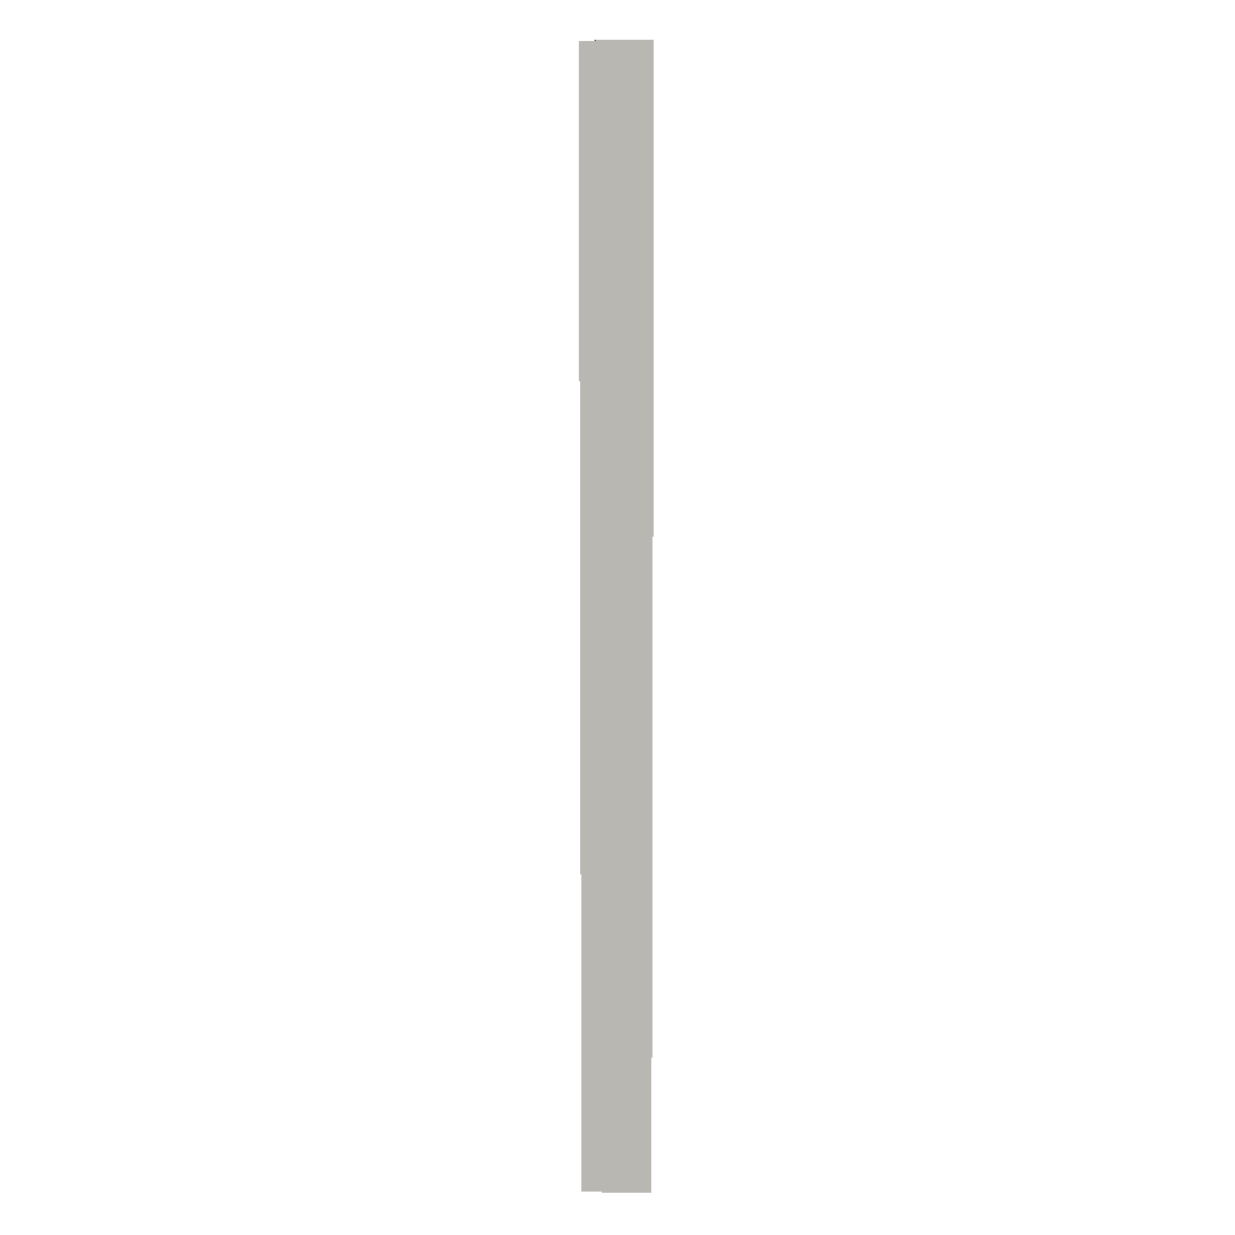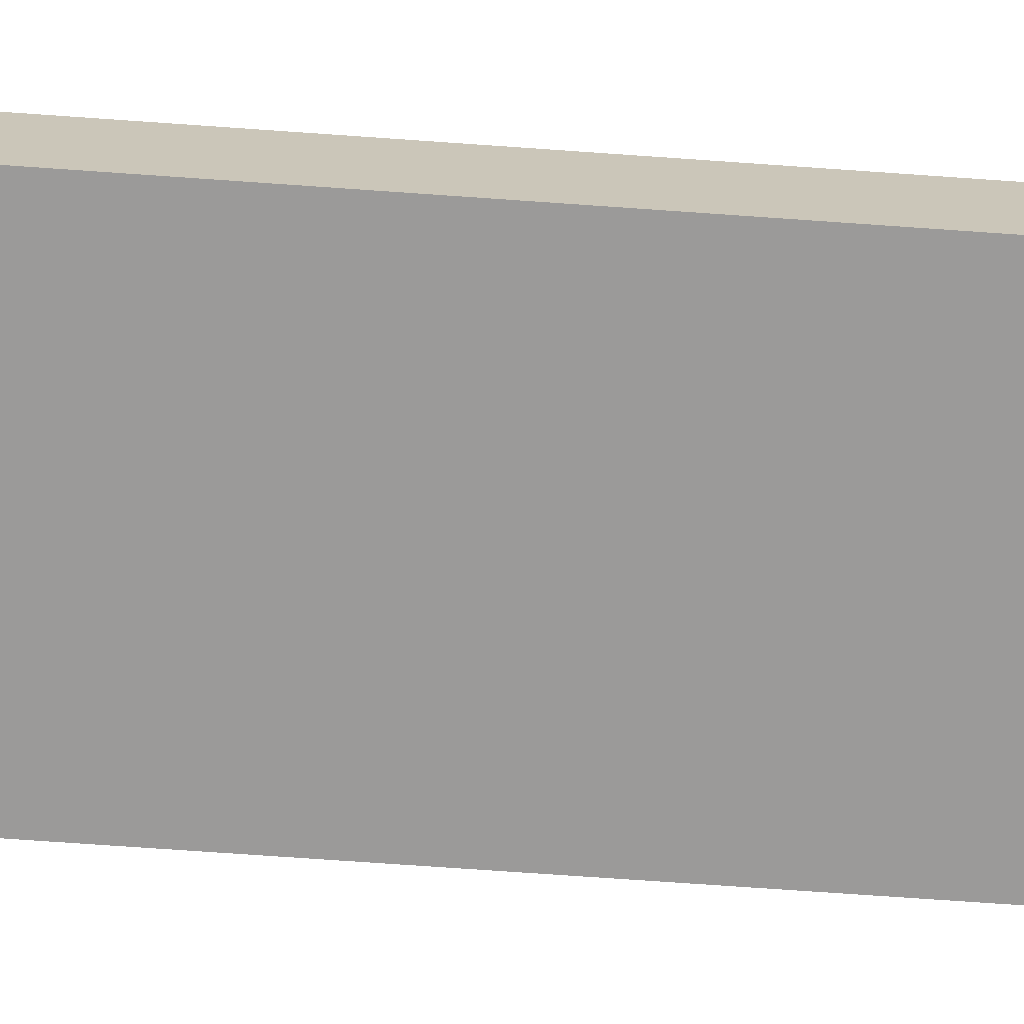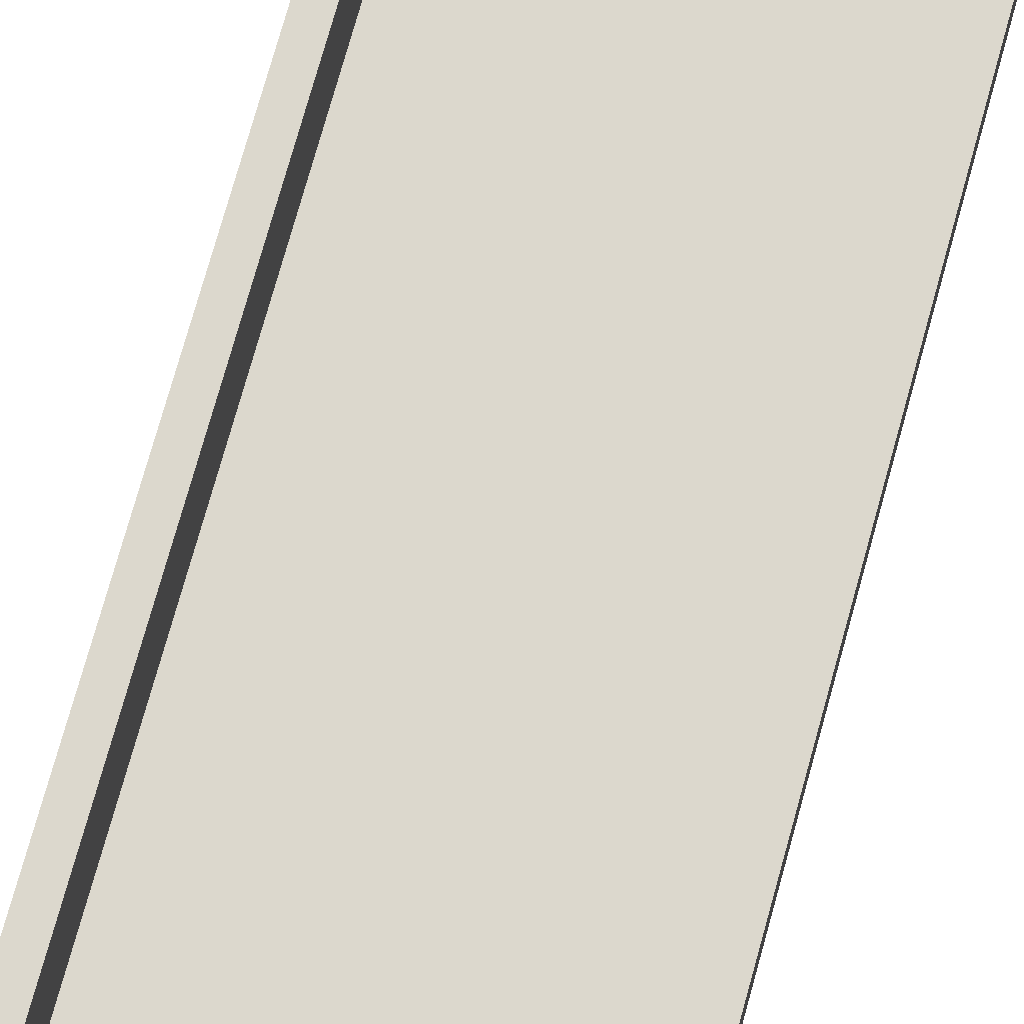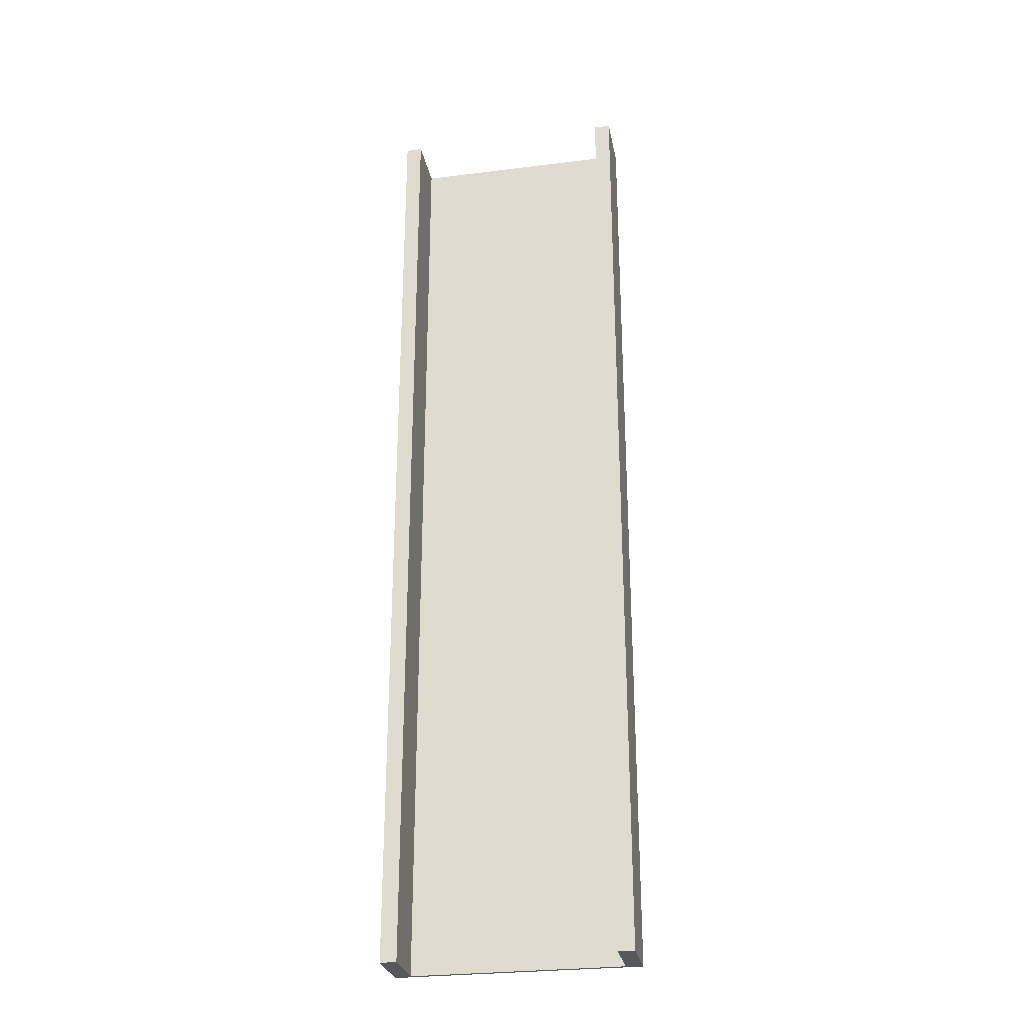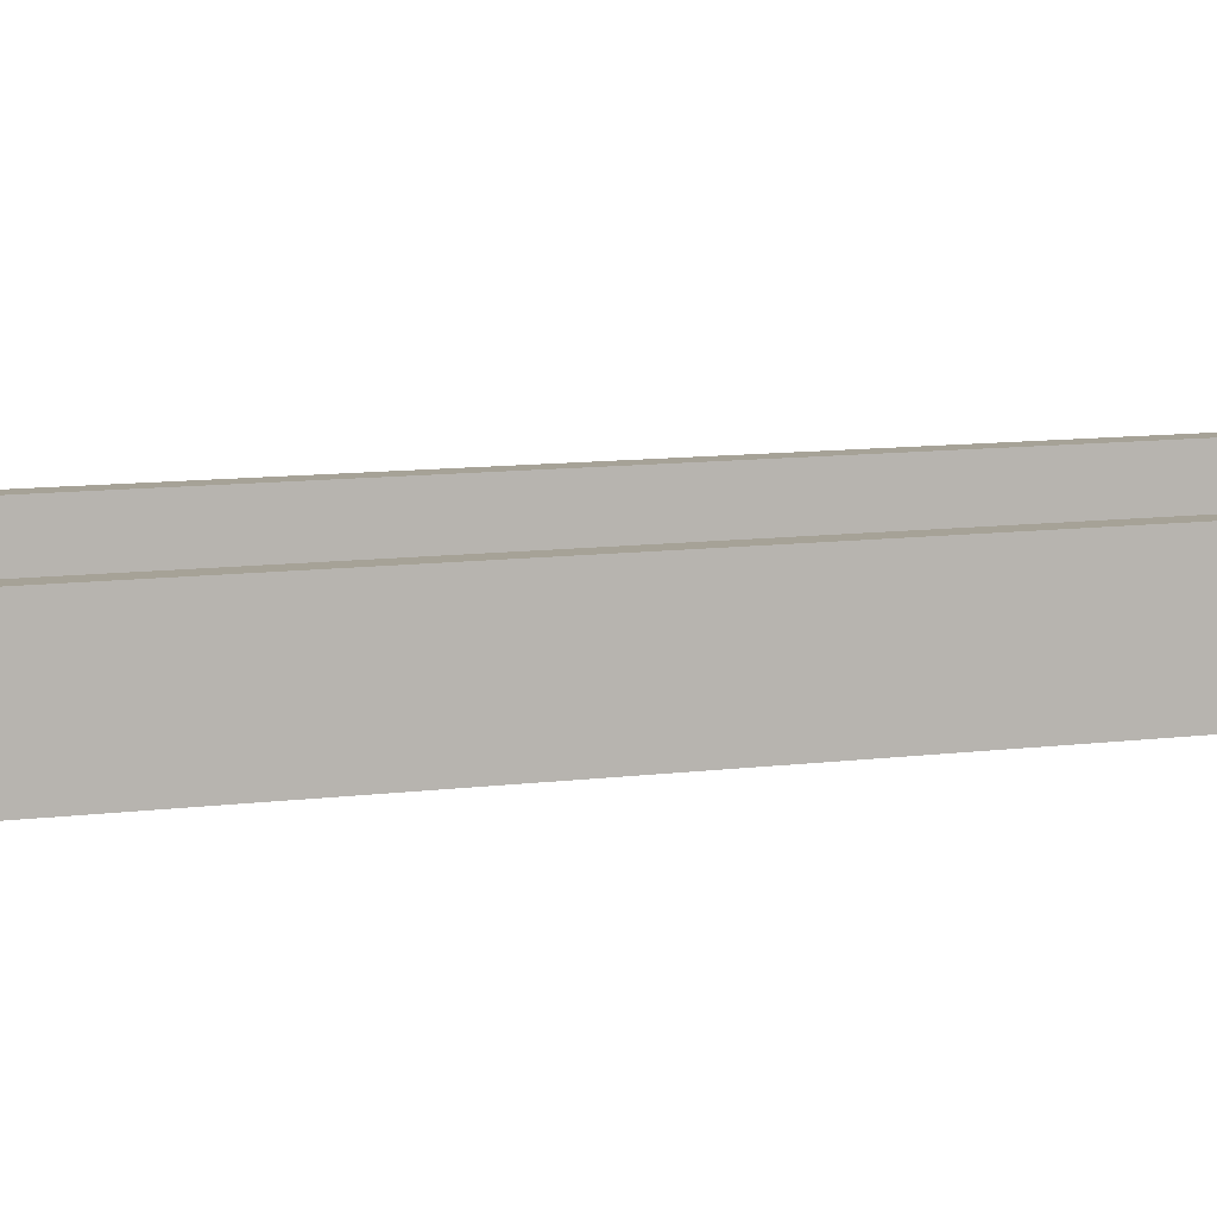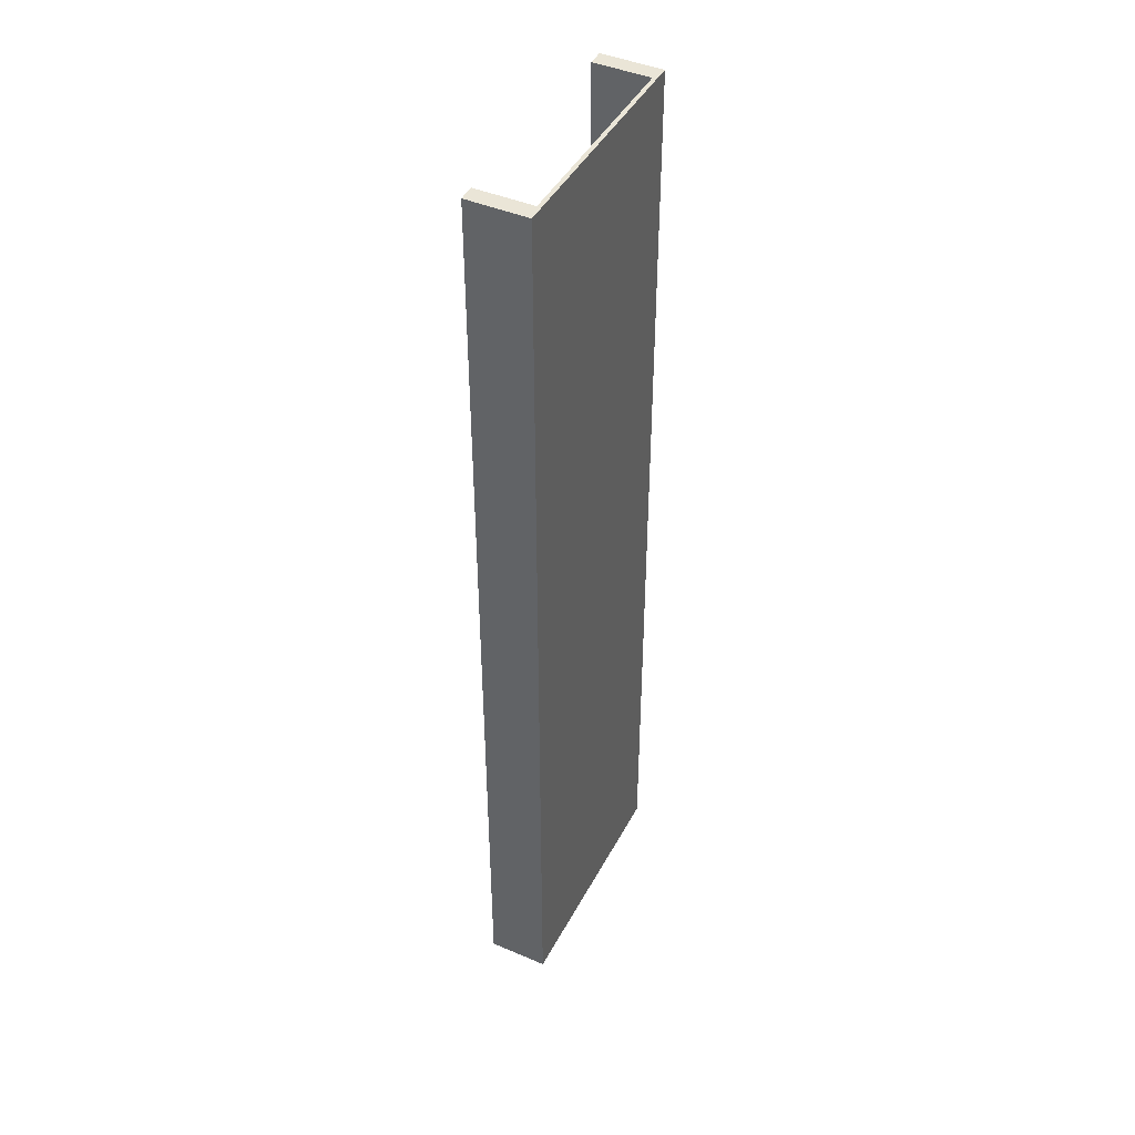
<metadata>
{"format":"obj","ext":"obj","renderer":"f3d","projection":"perspective","resolution":1024,"background":"white","views":[{"elev":8.1,"azim":-89.6,"up":"+Z"},{"elev":-69.5,"azim":85.9,"up":"+Y"},{"elev":72.6,"azim":15.4,"up":"+Y"},{"elev":-28.0,"azim":-169.2,"up":"+Z"},{"elev":6.5,"azim":-117.2,"up":"+Y"},{"elev":44.1,"azim":-63.5,"up":"+Z"}]}
</metadata>
<code>
g default
v -256 0 1024
v 0 0 1024
v -256 64 1024
v 0 64 1024
v -256 64 0
v 0 64 0
v -256 0 0
v 0 0 0
v -238.8 4.296 1024
v -17.18 4.296 1024
v -17.18 64 1024
v -238.8 64 1024
v -17.18 64 0
v -238.8 64 0
v -17.18 4.296 0
v -238.8 4.296 0
g Racetrack_Large_Straight
f 7 8 2 1
f 2 8 6 4
f 7 1 3 5
f 1 2 10 9
f 2 4 11 10
f 3 1 9 12
f 4 6 13 11
f 5 3 12 14
f 6 8 15 13
f 8 7 16 15
f 7 5 14 16
f 15 16 9 10
f 15 10 11 13
f 9 16 14 12

</code>
